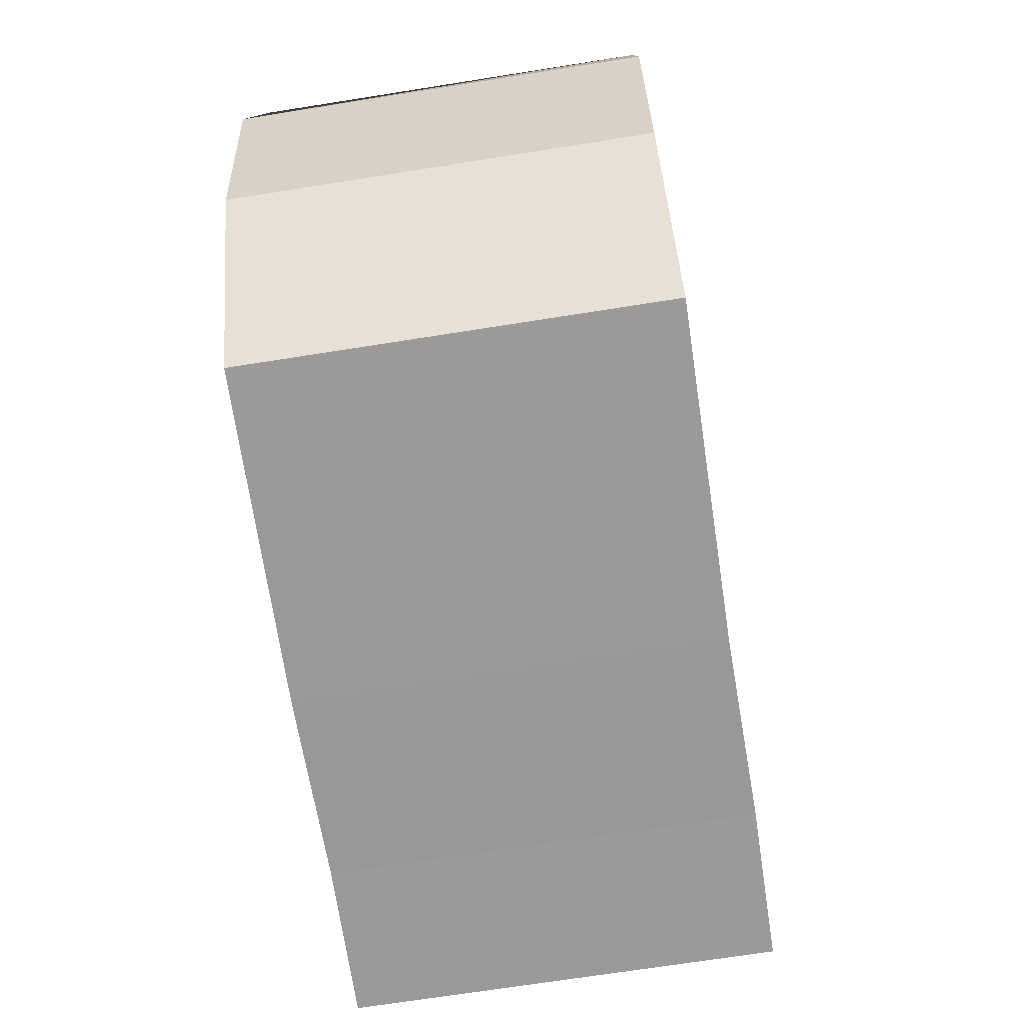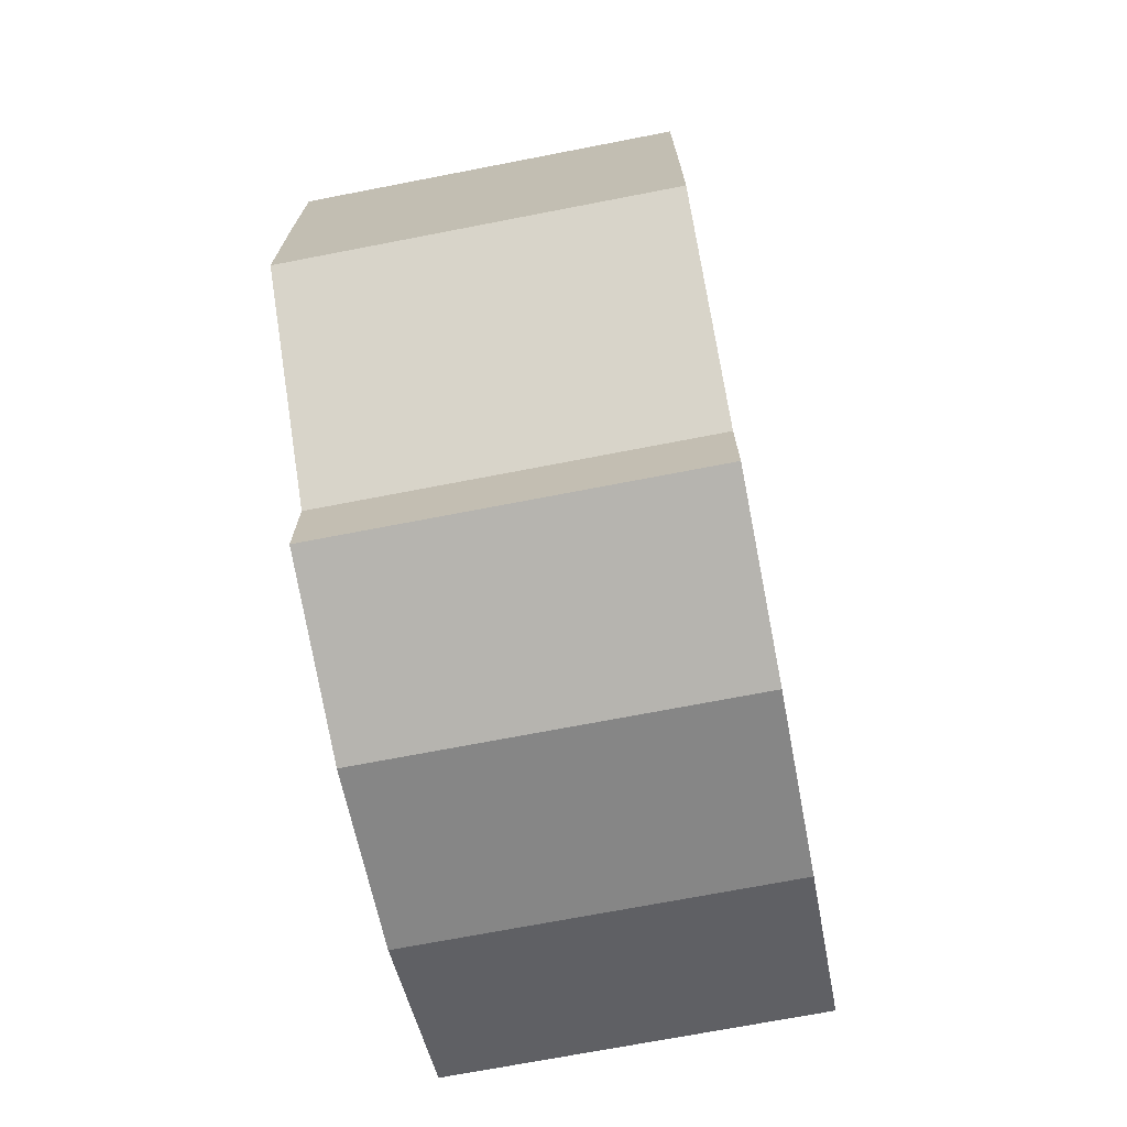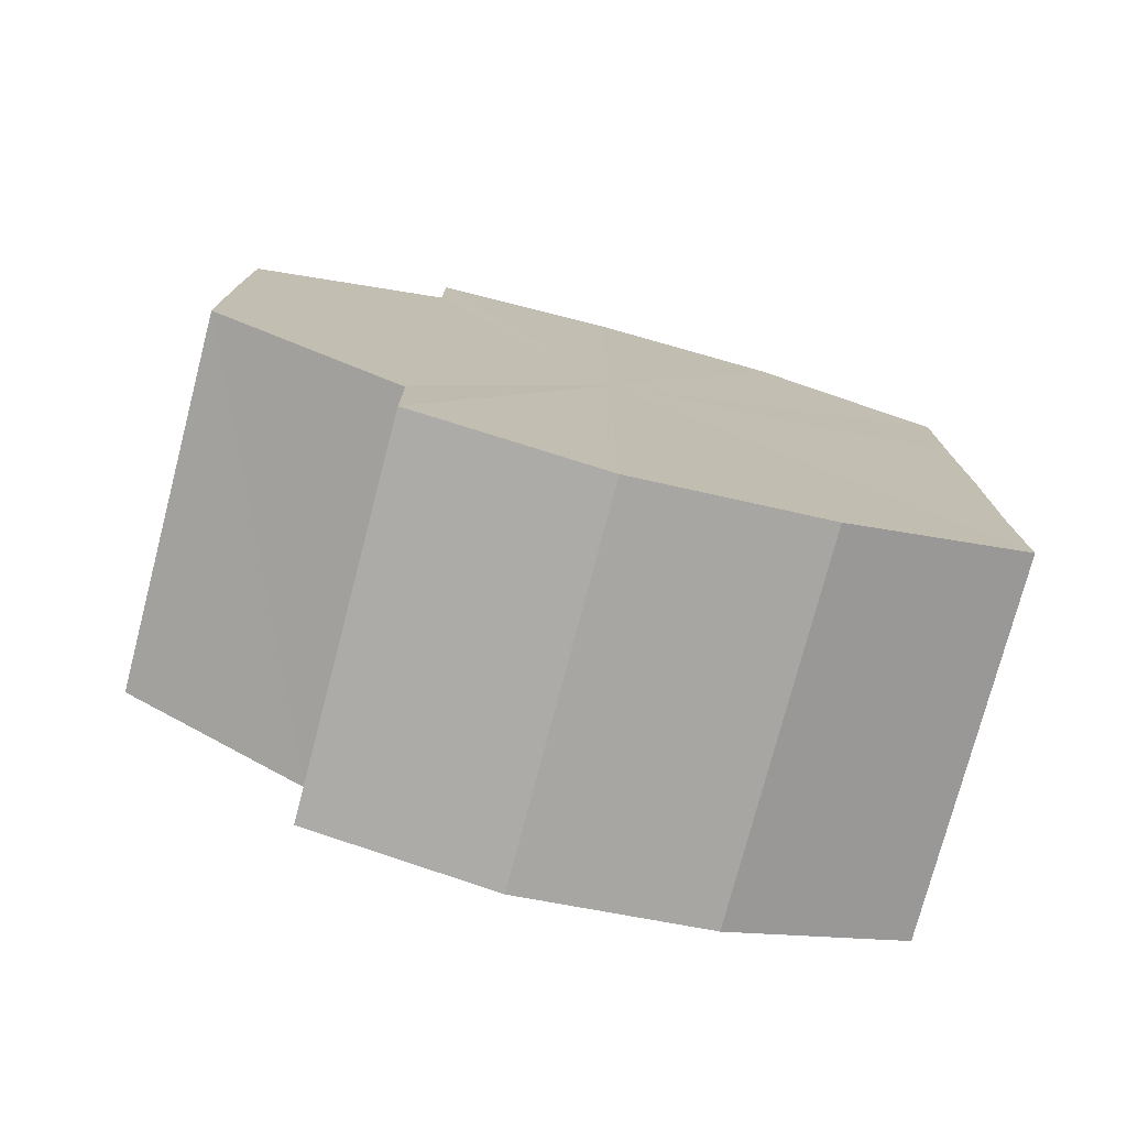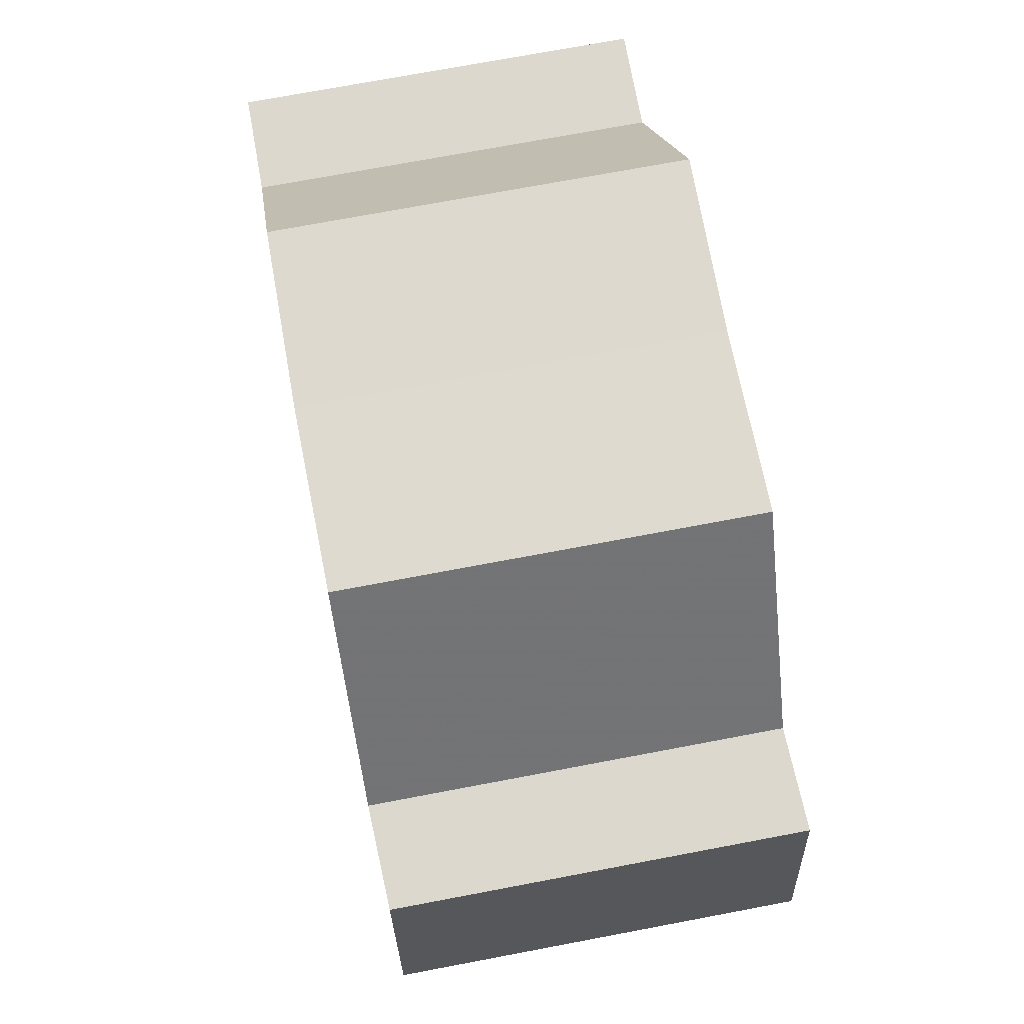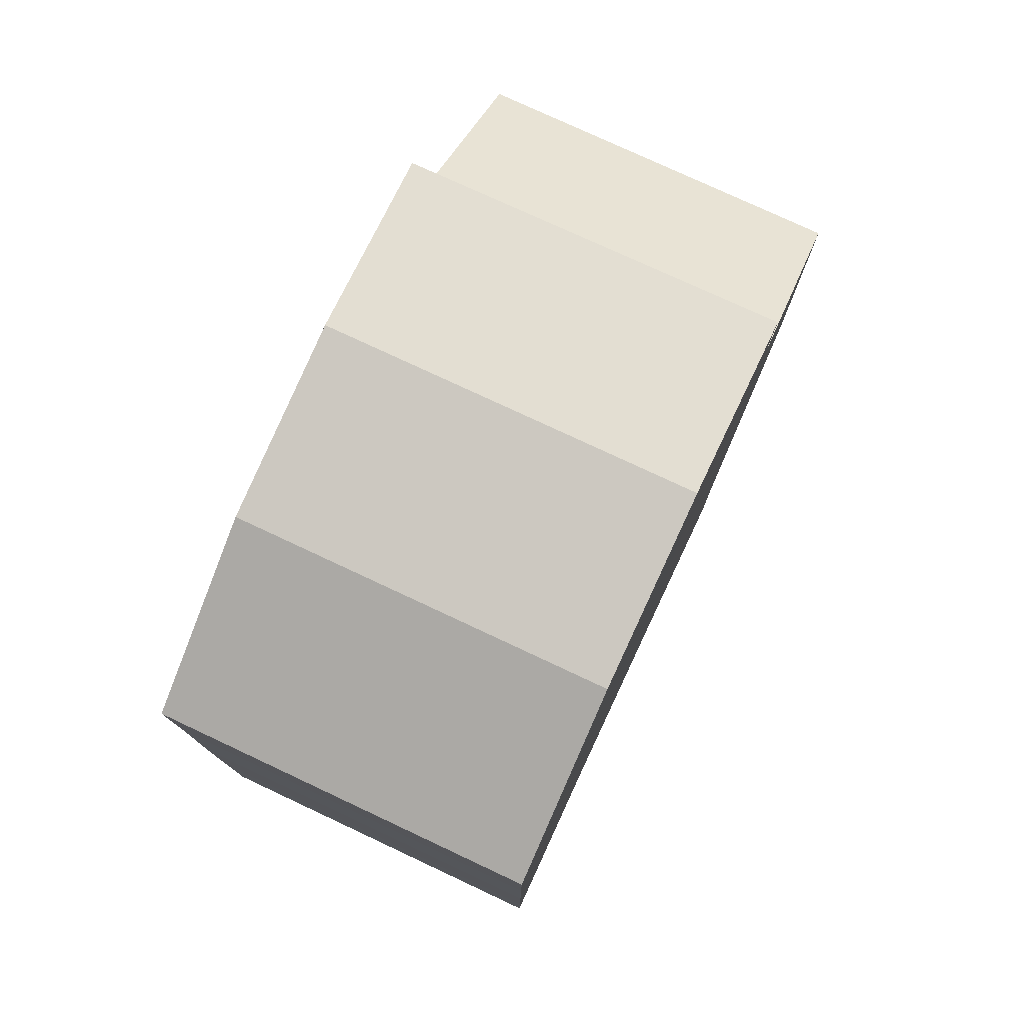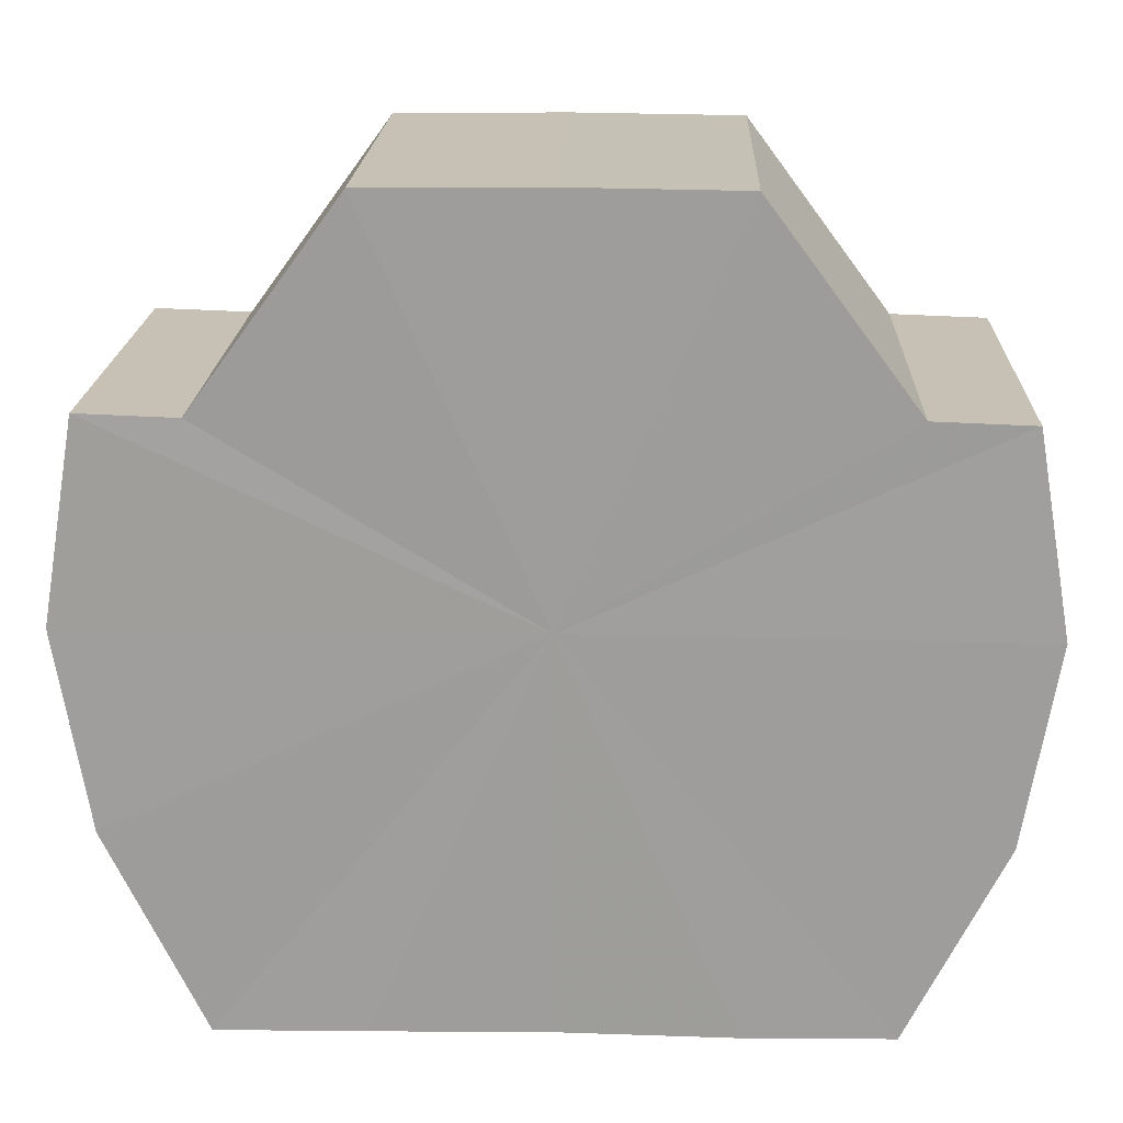
<metadata>
{"format":"obj","ext":"obj","renderer":"f3d","projection":"perspective","resolution":1024,"background":"white","views":[{"elev":-69.0,"azim":9.0,"up":"+Y"},{"elev":-71.3,"azim":-168.9,"up":"+Z"},{"elev":-76.2,"azim":-104.8,"up":"+Z"},{"elev":71.4,"azim":169.3,"up":"+Y"},{"elev":77.3,"azim":24.9,"up":"+Z"},{"elev":19.1,"azim":-87.8,"up":"+Y"}]}
</metadata>
<code>
o 865
v 2212 1866 12.27
v 2212 1866 12.28
v 2212 1866 12.27
v 2212 1866 12.28
v 2212 1866 12.28
v 2212 1866 12.26
v 2212 1866 12.26
v 2212 1866 12.29
v 2212 1866 12.28
v 2212 1866 12.25
v 2212 1866 12.25
v 2212 1866 12.29
v 2212 1866 12.29
v 2212 1866 12.29
v 2212 1866 12.29
v 2212 1866 12.25
v 2212 1866 12.25
v 2212 1866 12.24
v 2212 1866 12.24
v 2212 1866 12.25
v 2212 1866 12.25
v 2212 1866 12.24
v 2212 1866 12.24
v 2212 1866 12.25
v 2212 1866 12.25
v 2212 1866 12.25
v 2212 1866 12.25
v 2212 1866 12.26
v 2212 1866 12.26
v 2212 1866 12.27
v 2212 1866 12.27
v 2212 1866 12.28
v 2212 1866 12.28
v 2212 1866 12.28
v 2212 1866 12.28
v 2212 1866 12.29
v 2212 1866 12.29
v 2212 1866 12.29
v 2212 1866 12.29
v 2212 1866 12.29
v 2212 1866 12.29
v 2212 1866 12.27
v 2212 1866 12.29
v 2212 1866 12.28
v 2212 1866 12.29
v 2212 1866 12.28
v 2212 1866 12.28
v 2212 1866 12.27
v 2212 1866 12.28
v 2212 1866 12.26
v 2212 1866 12.27
v 2212 1866 12.25
v 2212 1866 12.26
v 2212 1866 12.25
v 2212 1866 12.25
v 2212 1866 12.24
v 2212 1866 12.25
v 2212 1866 12.25
v 2212 1866 12.25
v 2212 1866 12.26
v 2212 1866 12.25
v 2212 1866 12.27
v 2212 1866 12.26
v 2212 1866 12.28
v 2212 1866 12.27
v 2212 1866 12.28
v 2212 1866 12.28
v 2212 1866 12.29
v 2212 1866 12.28
v 2212 1866 12.29
v 2212 1866 12.28
v 2212 1866 12.28
v 2212 1866 12.28
v 2212 1866 12.27
v 2212 1866 12.28
v 2212 1866 12.26
v 2212 1866 12.27
v 2212 1866 12.25
v 2212 1866 12.26
v 2212 1866 12.25
v 2212 1866 12.25
v 2212 1866 12.27
v 2212 1866 12.27
v 2212 1866 12.28
v 2212 1866 12.26
v 2212 1866 12.28
v 2212 1866 12.25
v 2212 1866 12.29
v 2212 1866 12.25
v 2212 1866 12.29
v 2212 1866 12.24
v 2212 1866 12.29
v 2212 1866 12.25
v 2212 1866 12.28
v 2212 1866 12.25
v 2212 1866 12.28
v 2212 1866 12.26
v 2212 1866 12.27
f 1 2 3
f 2 4 5
f 6 1 7
f 4 8 9
f 10 6 11
f 8 12 13
f 12 14 15
f 16 10 17
f 18 16 19
f 20 18 21
f 21 22 23
f 23 24 25
f 25 26 27
f 27 28 29
f 29 30 31
f 31 32 33
f 33 34 35
f 35 36 37
f 37 38 39
f 39 40 41
f 42 40 43
f 42 44 40
f 42 43 45
f 42 46 44
f 42 45 47
f 42 48 46
f 42 47 49
f 42 50 48
f 42 49 51
f 42 52 50
f 42 51 53
f 42 53 54
f 42 54 55
f 42 55 56
f 42 57 52
f 42 56 57
f 58 57 59
f 60 61 58
f 62 63 60
f 64 65 62
f 66 67 64
f 68 69 66
f 70 71 68
f 71 72 73
f 72 74 75
f 74 76 77
f 76 78 79
f 78 80 81
f 82 83 84
f 82 85 83
f 82 84 86
f 82 87 85
f 82 86 88
f 82 89 87
f 82 88 90
f 82 91 89
f 82 90 92
f 82 93 91
f 82 92 94
f 82 95 93
f 82 94 96
f 82 97 95
f 82 96 98
f 82 98 97

</code>
